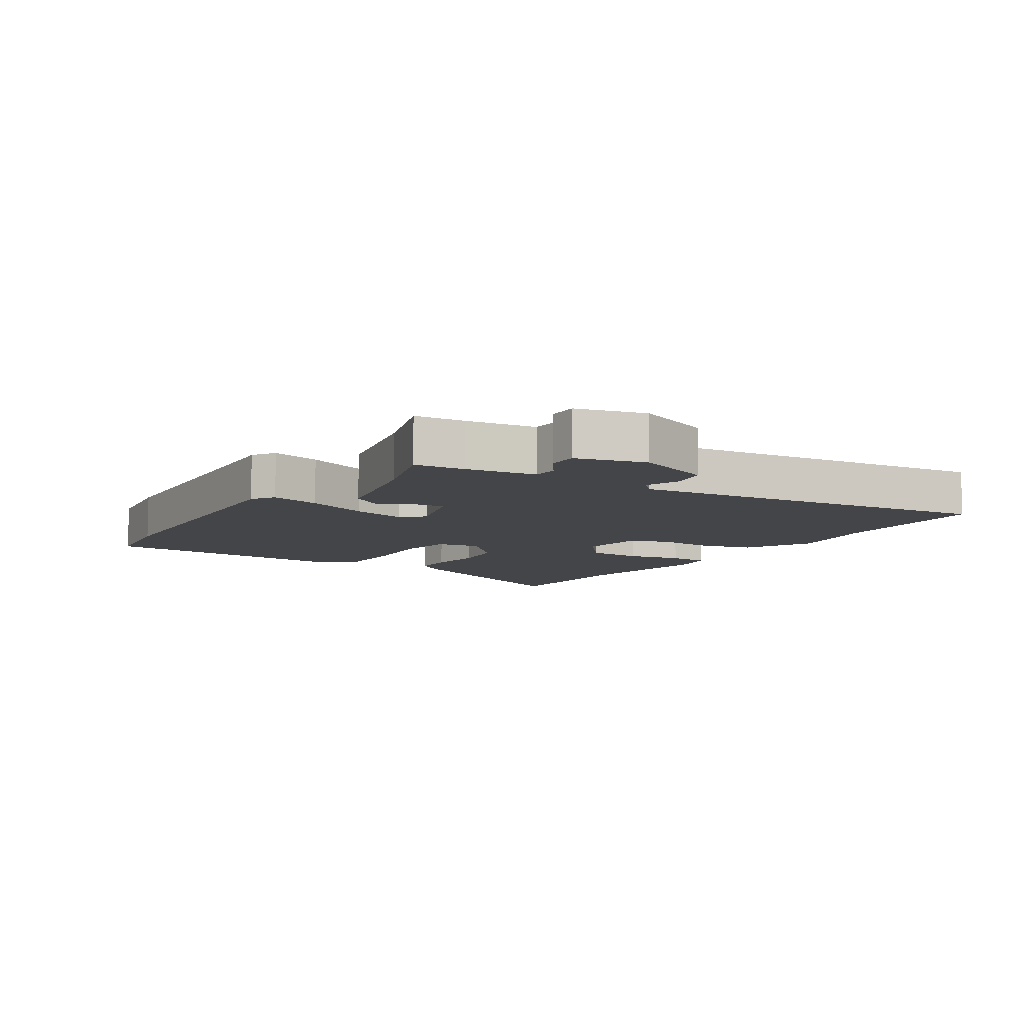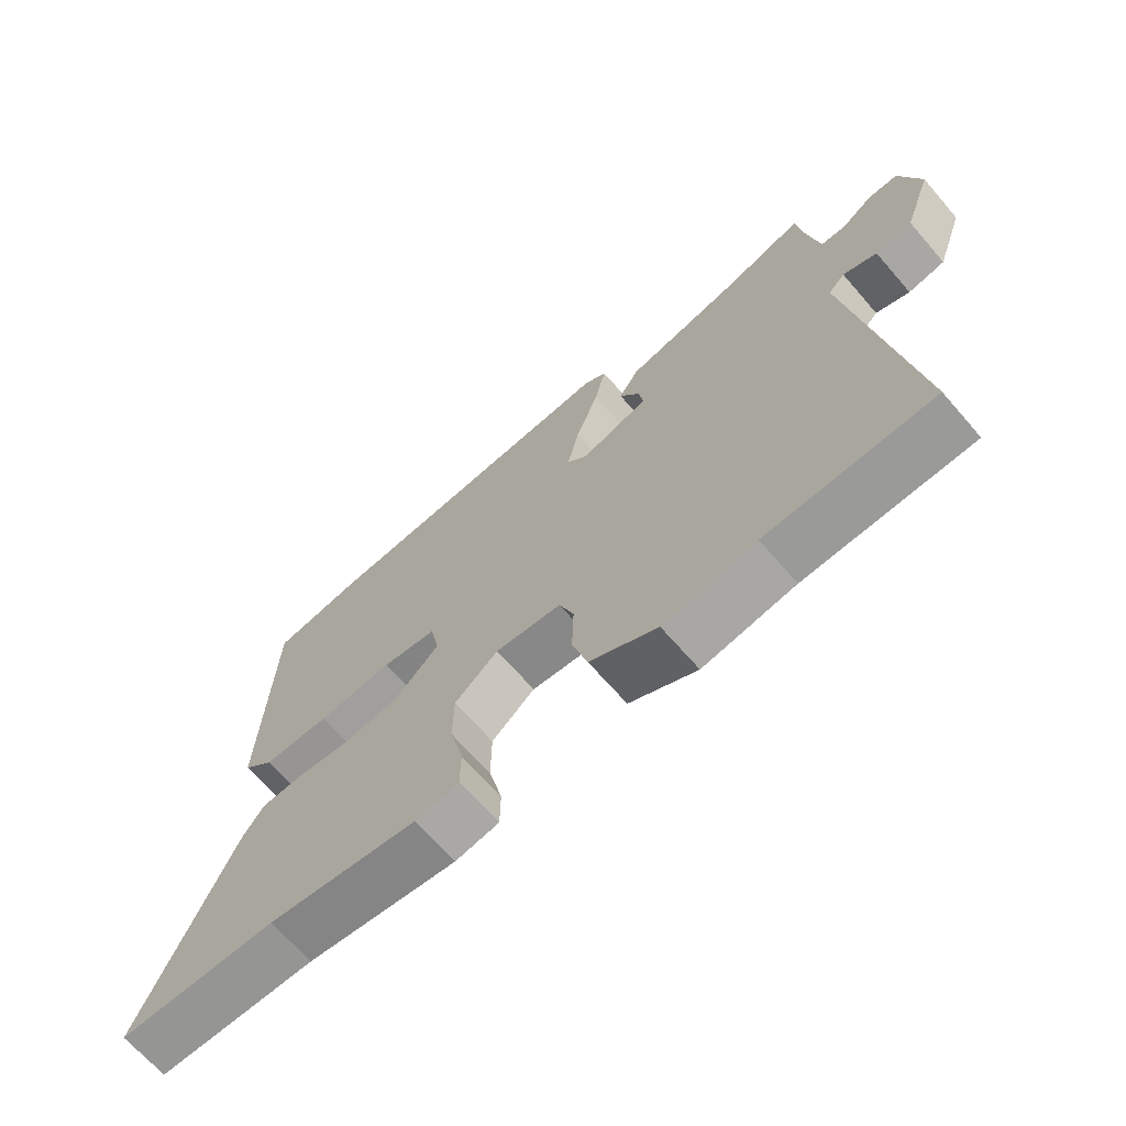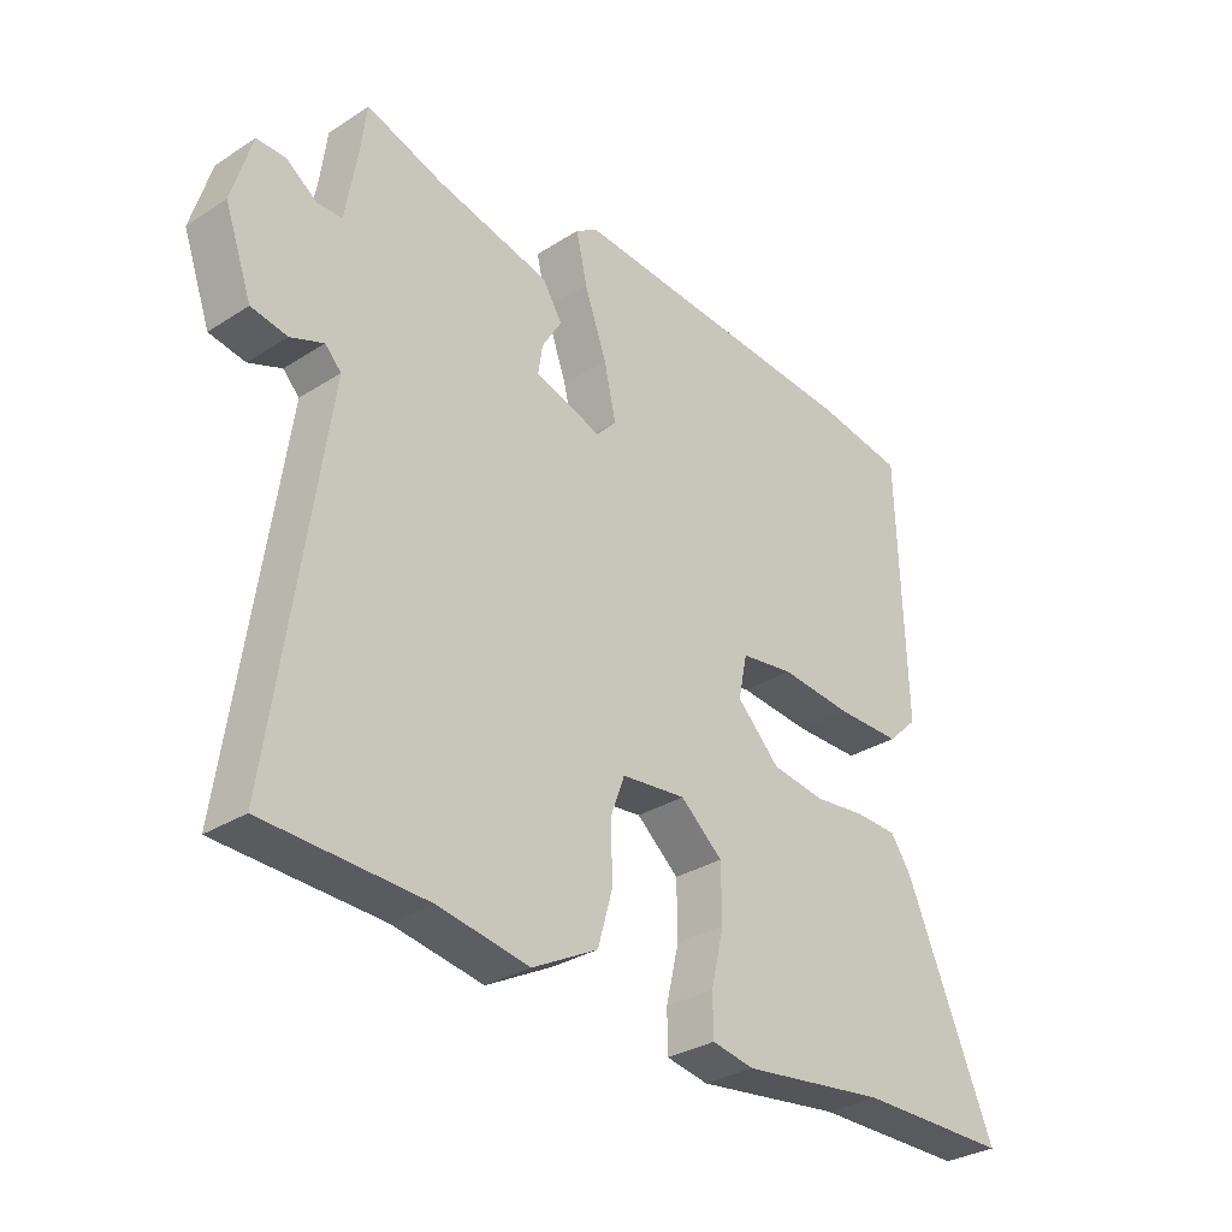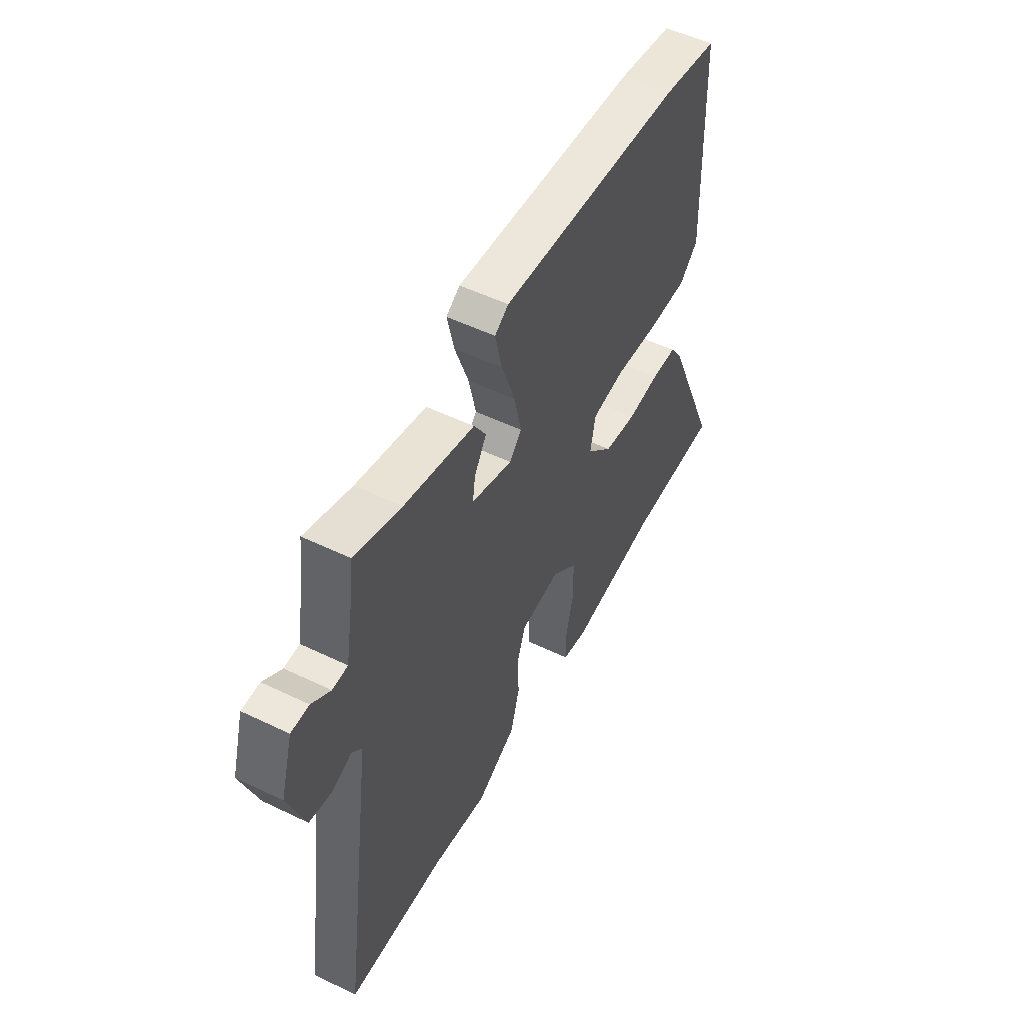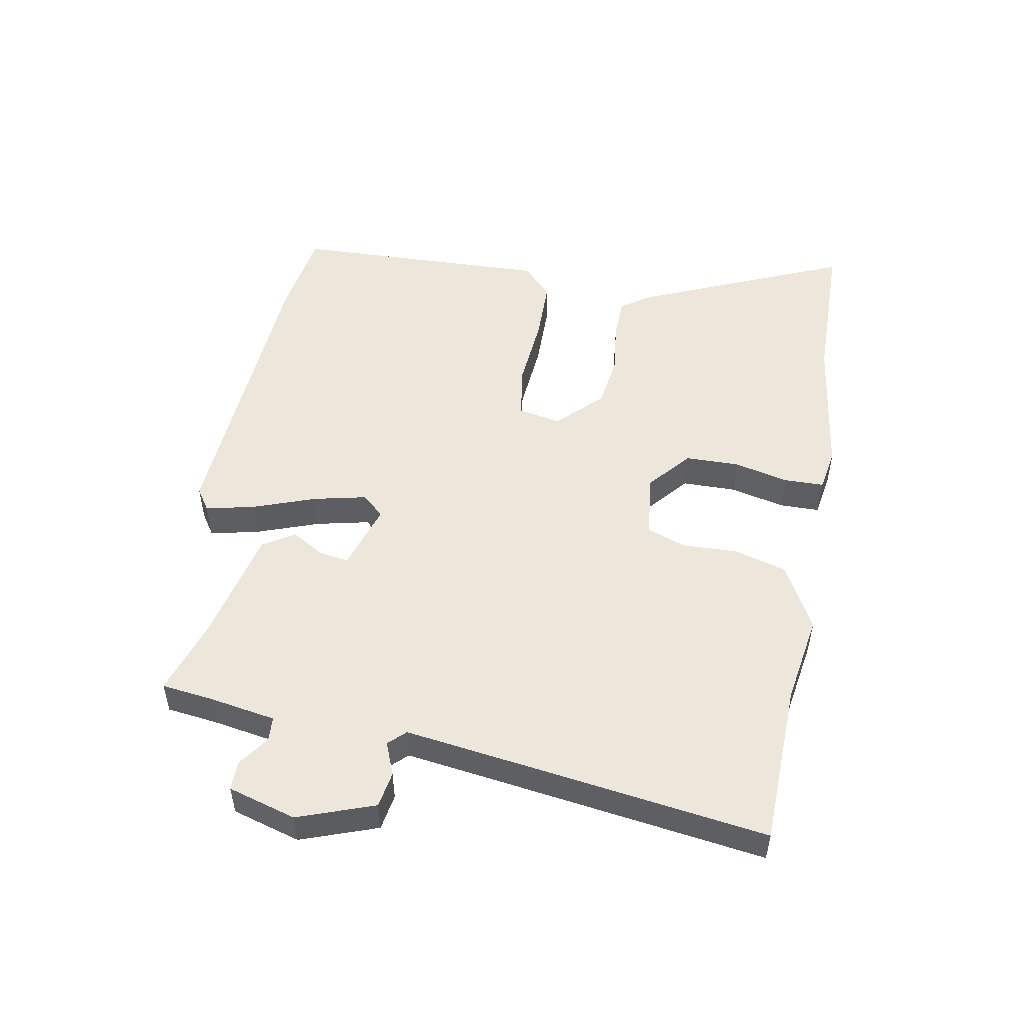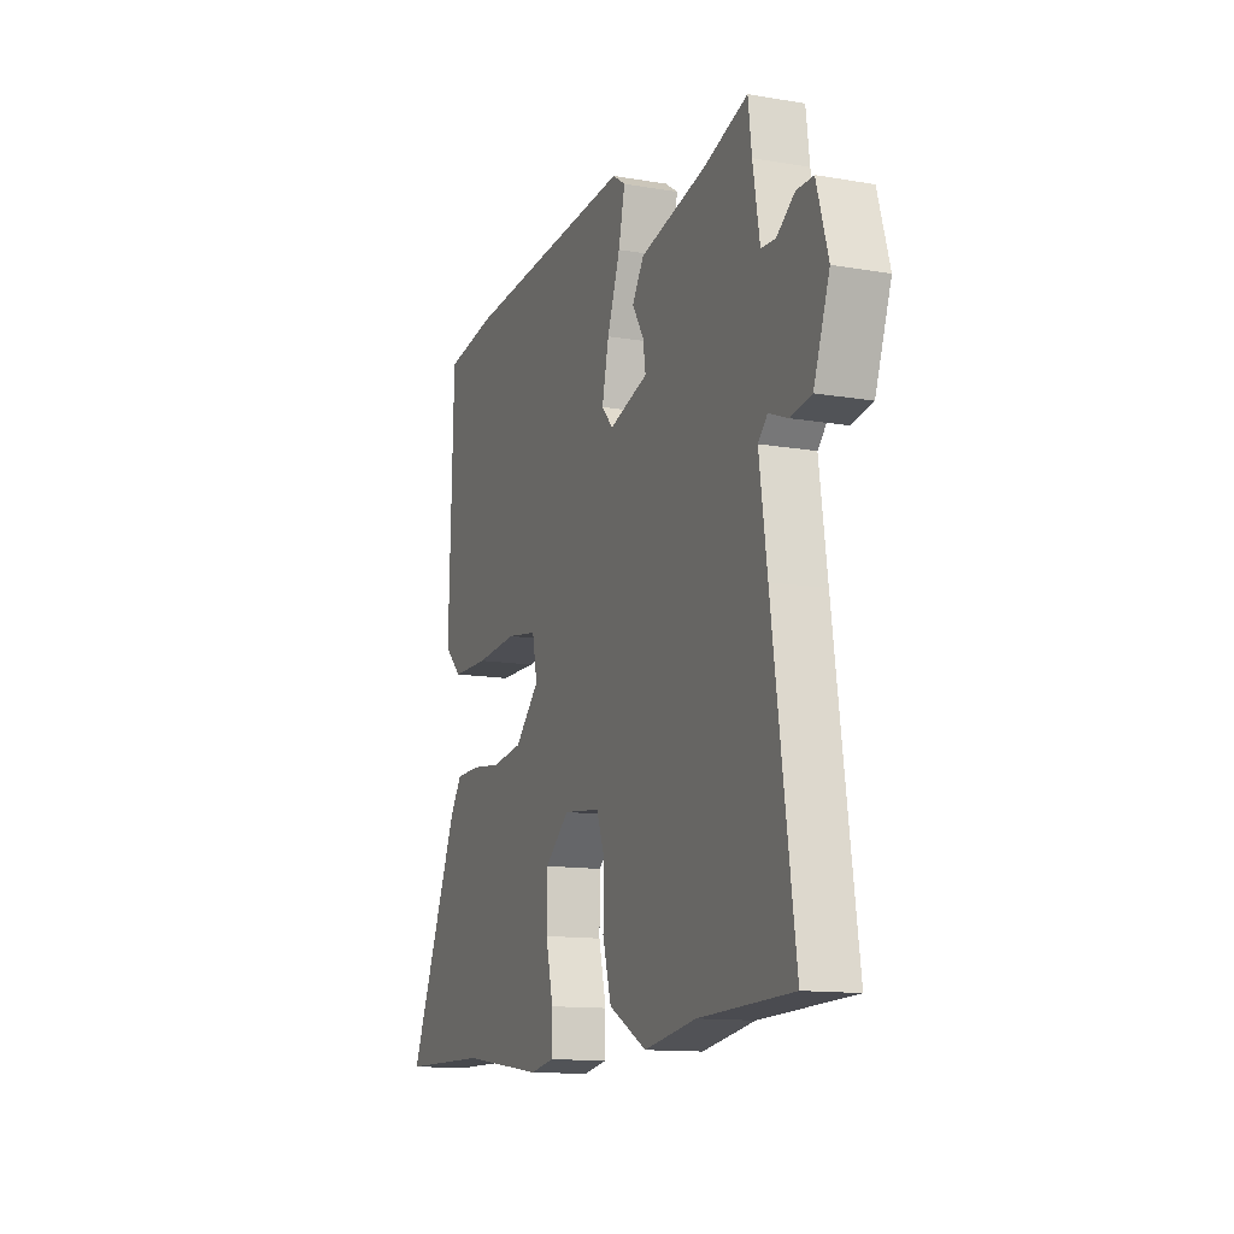
<metadata>
{"format":"obj","ext":"obj","renderer":"f3d","projection":"perspective","resolution":1024,"background":"white","views":[{"elev":-8.7,"azim":56.5,"up":"+Y"},{"elev":-67.9,"azim":41.0,"up":"+Z"},{"elev":-31.4,"azim":132.2,"up":"+Z"},{"elev":52.4,"azim":117.5,"up":"+Z"},{"elev":51.3,"azim":100.2,"up":"+Y"},{"elev":-12.9,"azim":68.5,"up":"+Z"}]}
</metadata>
<code>
v -0.411 0.07 -0.501
v -0.658 0.07 -0.498
v -0.514 0.07 -0.162
v -0.481 0.07 -0.114
v -0.413 0.07 -0.112
v -0.328 0.07 -0.122
v -0.242 0.07 -0.11
v -0.173 0.07 -0.041
v -0.187 0.07 0.028
v -0.273 0.07 0.041
v -0.39 0.07 0.031
v -0.494 0.07 0.032
v -0.543 0.07 0.079
v -0.53 0.07 0.495
v -0.386 0.07 0.517
v 0.097 0.07 0.548
v 0.133 0.07 0.524
v 0.115 0.07 0.445
v 0.079 0.07 0.345
v 0.06 0.07 0.26
v 0.092 0.07 0.225
v 0.2 0.07 0.259
v 0.193 0.07 0.306
v 0.161 0.07 0.359
v 0.193 0.07 0.41
v 0.377 0.07 0.452
v 0.5 0.07 0.492
v 0.51 0.07 0.413
v 0.529 0.07 0.302
v 0.569 0.07 0.3
v 0.618 0.07 0.335
v 0.665 0.07 0.335
v 0.697 0.07 0.226
v 0.653 0.07 0.103
v 0.595 0.07 0.093
v 0.542 0.07 0.114
v 0.516 0.07 0.087
v 0.538 0.07 -0.069
v 0.599 0.07 -0.497
v 0.339 0.07 -0.505
v 0.194 0.07 -0.529
v 0.088 0.07 -0.472
v 0.064 0.07 -0.387
v 0.067 0.07 -0.299
v 0.044 0.07 -0.236
v -0.06 0.07 -0.224
v -0.128 0.07 -0.282
v -0.129 0.07 -0.369
v -0.108 0.07 -0.457
v -0.109 0.07 -0.521
v -0.177 0.07 -0.533
v -0.411 0 -0.501
v -0.658 0 -0.498
v -0.514 0 -0.162
v -0.481 0 -0.114
v -0.413 0 -0.112
v -0.328 0 -0.122
v -0.242 0 -0.11
v -0.173 0 -0.041
v -0.187 0 0.028
v -0.273 0 0.041
v -0.39 0 0.031
v -0.494 0 0.032
v -0.543 0 0.079
v -0.53 0 0.495
v -0.386 0 0.517
v 0.097 0 0.548
v 0.133 0 0.524
v 0.115 0 0.445
v 0.079 0 0.345
v 0.06 0 0.26
v 0.092 0 0.225
v 0.2 0 0.259
v 0.193 0 0.306
v 0.161 0 0.359
v 0.193 0 0.41
v 0.377 0 0.452
v 0.5 0 0.492
v 0.51 0 0.413
v 0.529 0 0.302
v 0.569 0 0.3
v 0.618 0 0.335
v 0.665 0 0.335
v 0.697 0 0.226
v 0.653 0 0.103
v 0.595 0 0.093
v 0.542 0 0.114
v 0.516 0 0.087
v 0.538 0 -0.069
v 0.599 0 -0.497
v 0.339 0 -0.505
v 0.194 0 -0.529
v 0.088 0 -0.472
v 0.064 0 -0.387
v 0.067 0 -0.299
v 0.044 0 -0.236
v -0.06 0 -0.224
v -0.128 0 -0.282
v -0.129 0 -0.369
v -0.108 0 -0.457
v -0.109 0 -0.521
v -0.177 0 -0.533
f 48 49 50 51
f 47 48 51 1
f 46 47 1 2
f 41 42 43 44
f 40 41 44 45
f 38 39 40 45
f 37 38 45 46
f 33 34 35 36
f 31 32 33 36
f 30 31 36 37
f 29 30 37 46
f 26 27 28
f 23 24 25 26
f 22 23 26 28
f 16 17 18 19
f 16 19 20
f 15 16 20
f 14 15 20 21
f 10 11 12 13
f 10 13 14 21
f 3 4 5 6
f 3 6 7
f 2 3 7
f 46 2 7
f 22 28 29 46
f 22 46 7 8
f 9 10 21 22
f 8 9 22
f 102 101 100 99
f 52 102 99 98
f 53 52 98 97
f 95 94 93 92
f 96 95 92 91
f 96 91 90 89
f 97 96 89 88
f 87 86 85 84
f 87 84 83 82
f 88 87 82 81
f 97 88 81 80
f 79 78 77
f 77 76 75 74
f 79 77 74 73
f 70 69 68 67
f 71 70 67
f 71 67 66
f 72 71 66 65
f 64 63 62 61
f 72 65 64 61
f 57 56 55 54
f 58 57 54
f 58 54 53
f 58 53 97
f 97 80 79 73
f 59 58 97 73
f 73 72 61 60
f 73 60 59
f 1 52 53 2
f 2 53 54 3
f 3 54 55 4
f 4 55 56 5
f 5 56 57 6
f 6 57 58 7
f 7 58 59 8
f 8 59 60 9
f 9 60 61 10
f 10 61 62 11
f 11 62 63 12
f 12 63 64 13
f 13 64 65 14
f 14 65 66 15
f 15 66 67 16
f 16 67 68 17
f 17 68 69 18
f 18 69 70 19
f 19 70 71 20
f 20 71 72 21
f 21 72 73 22
f 22 73 74 23
f 23 74 75 24
f 24 75 76 25
f 25 76 77 26
f 26 77 78 27
f 27 78 79 28
f 28 79 80 29
f 29 80 81 30
f 30 81 82 31
f 31 82 83 32
f 32 83 84 33
f 33 84 85 34
f 34 85 86 35
f 35 86 87 36
f 36 87 88 37
f 37 88 89 38
f 38 89 90 39
f 39 90 91 40
f 40 91 92 41
f 41 92 93 42
f 42 93 94 43
f 43 94 95 44
f 44 95 96 45
f 45 96 97 46
f 46 97 98 47
f 47 98 99 48
f 48 99 100 49
f 49 100 101 50
f 50 101 102 51
f 51 102 52 1

</code>
